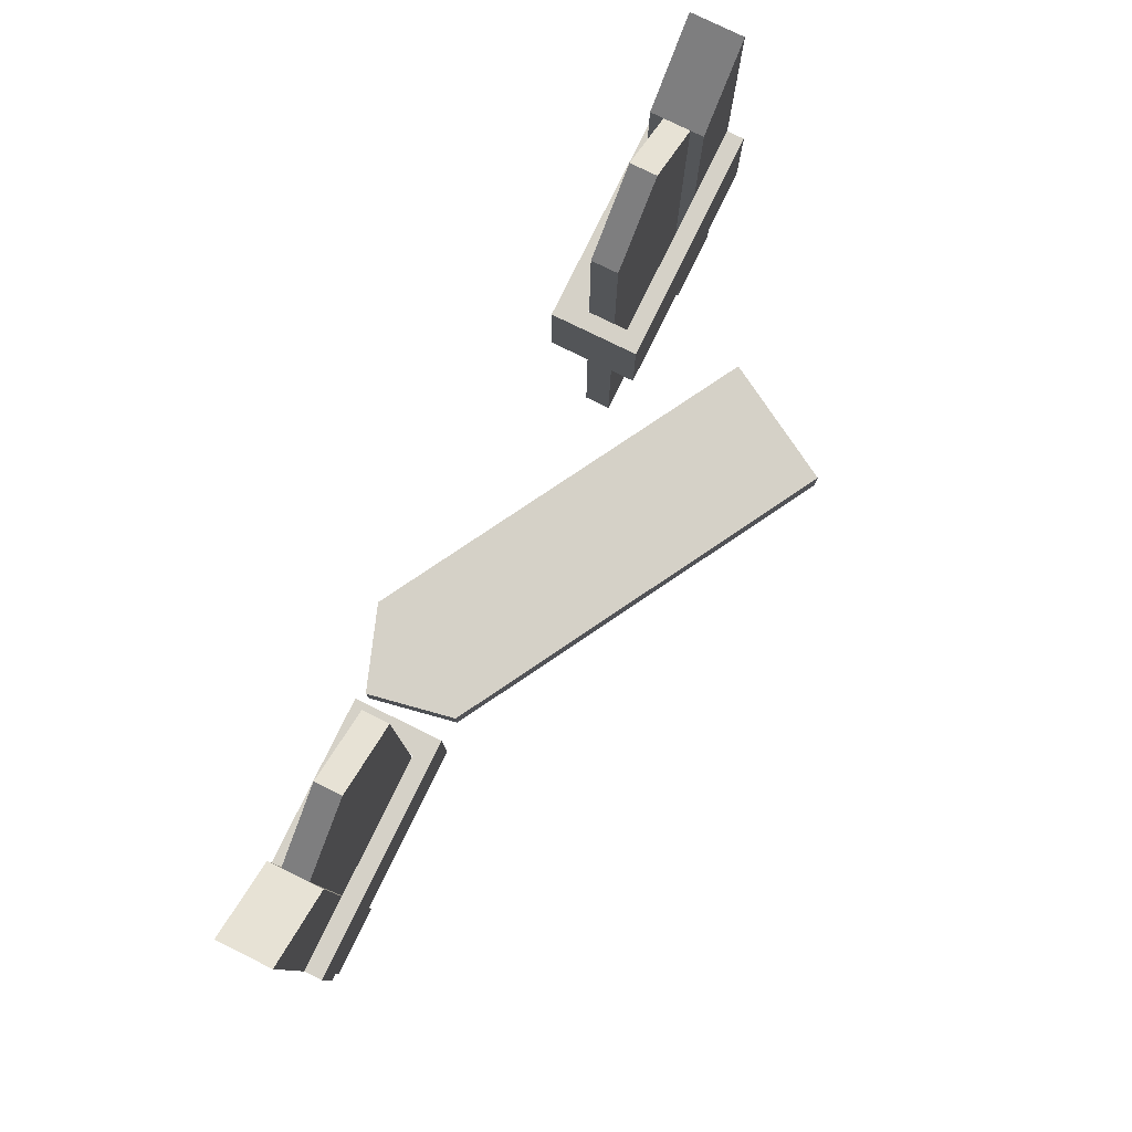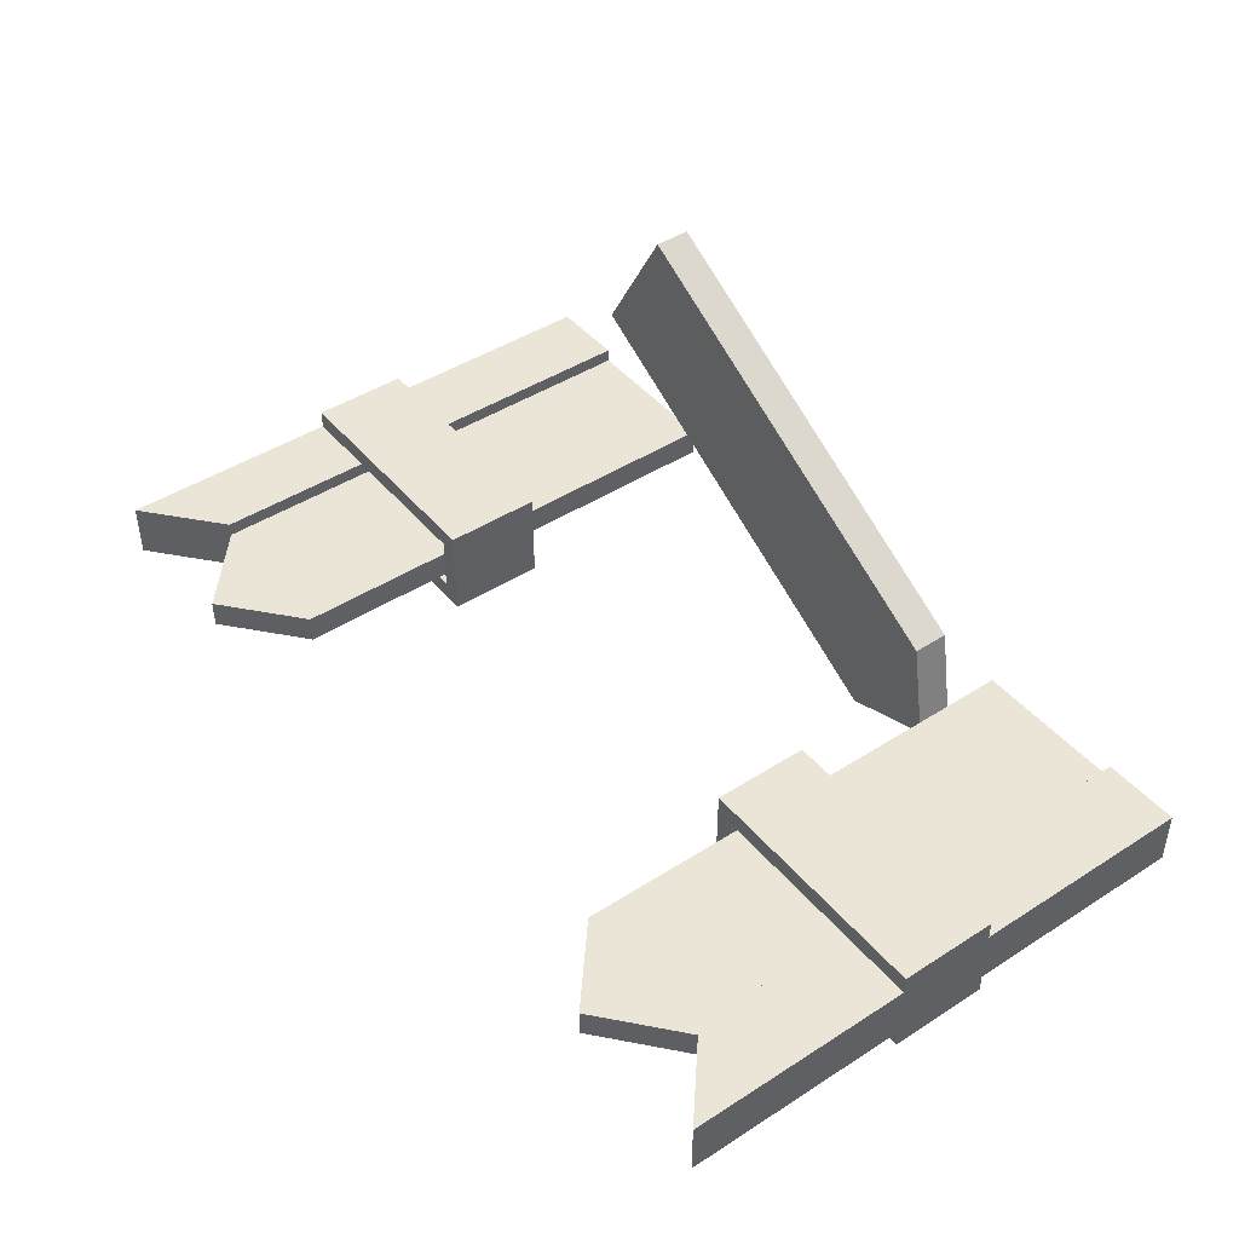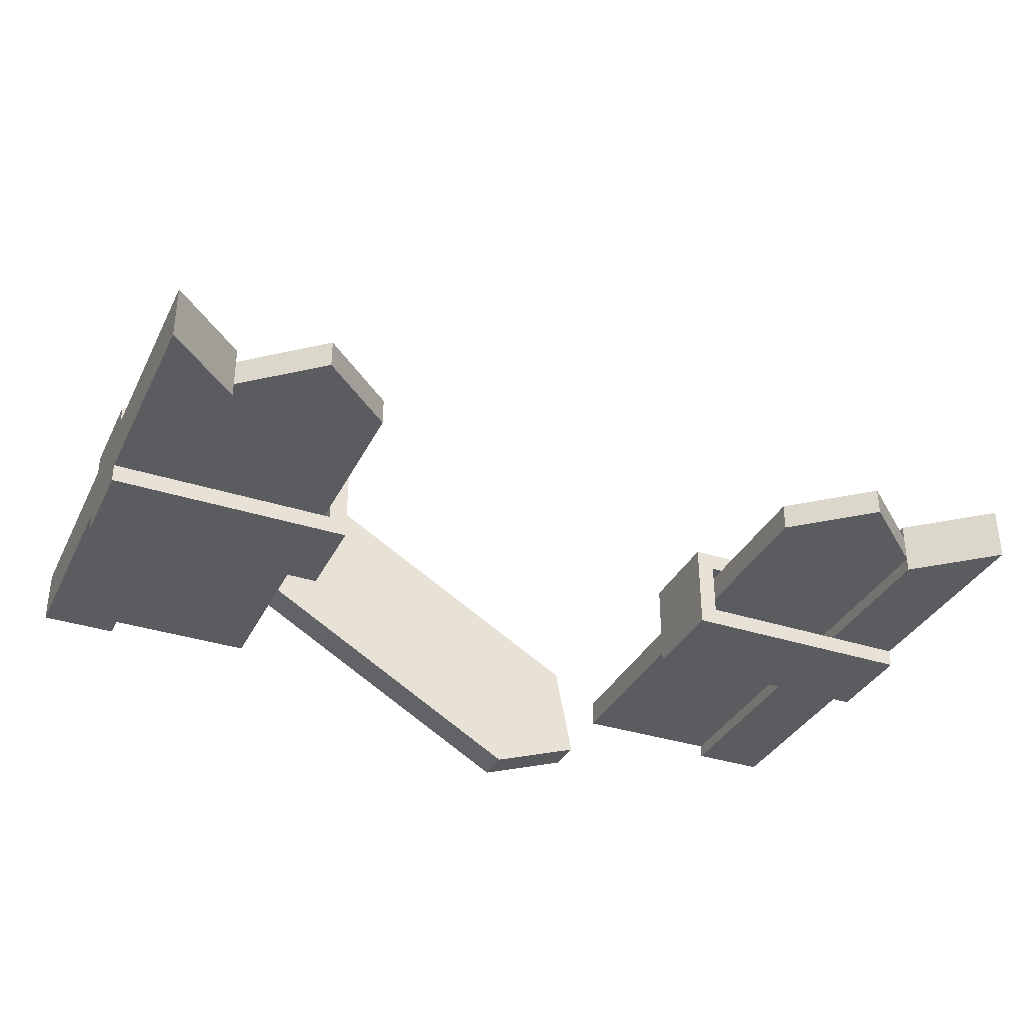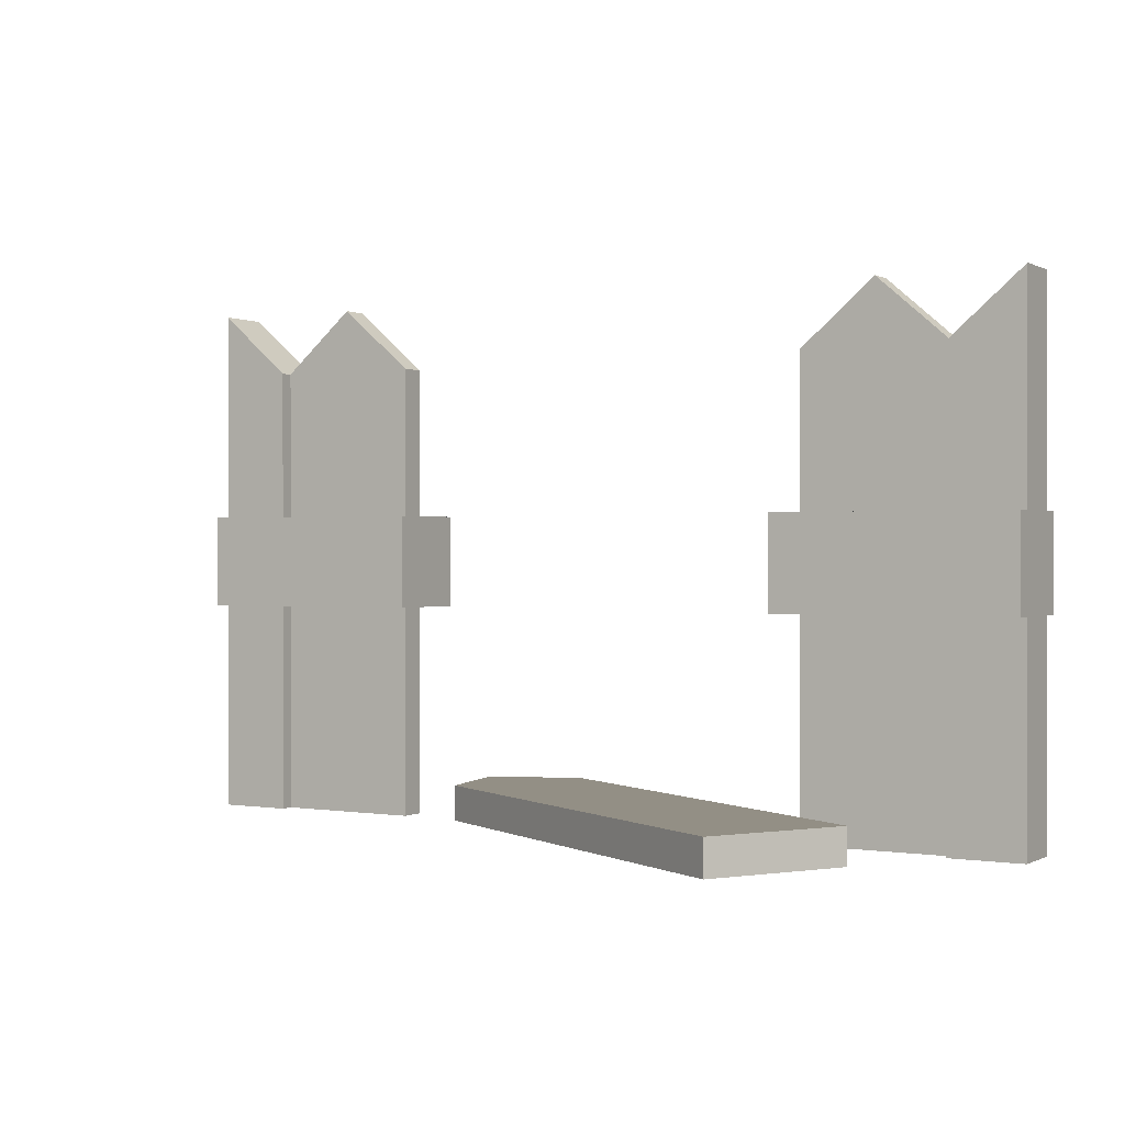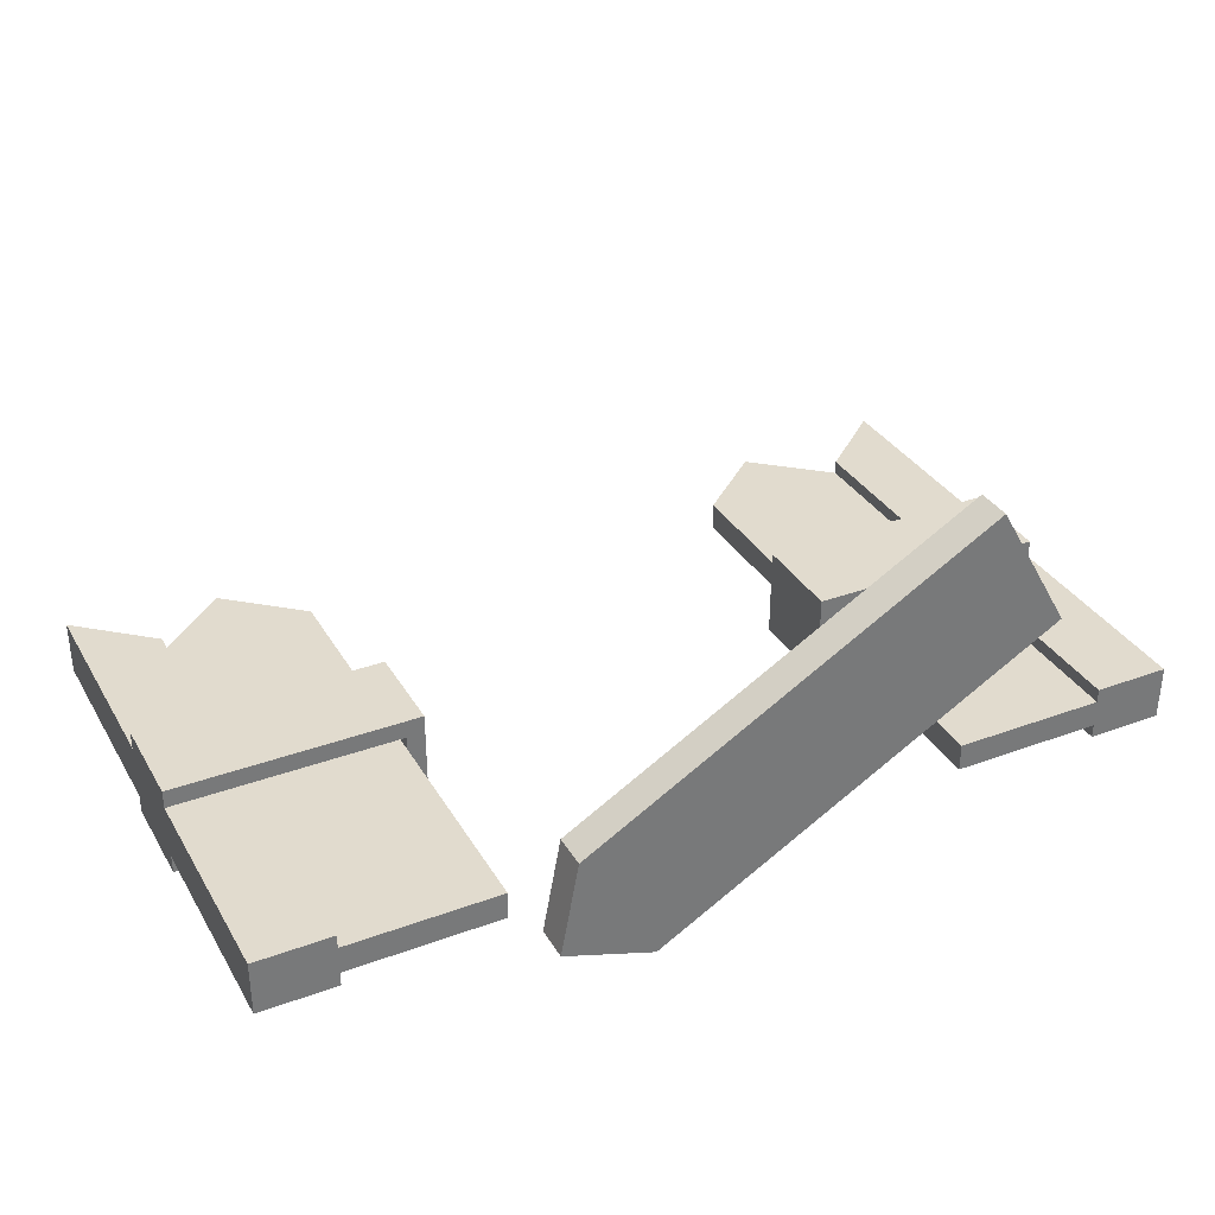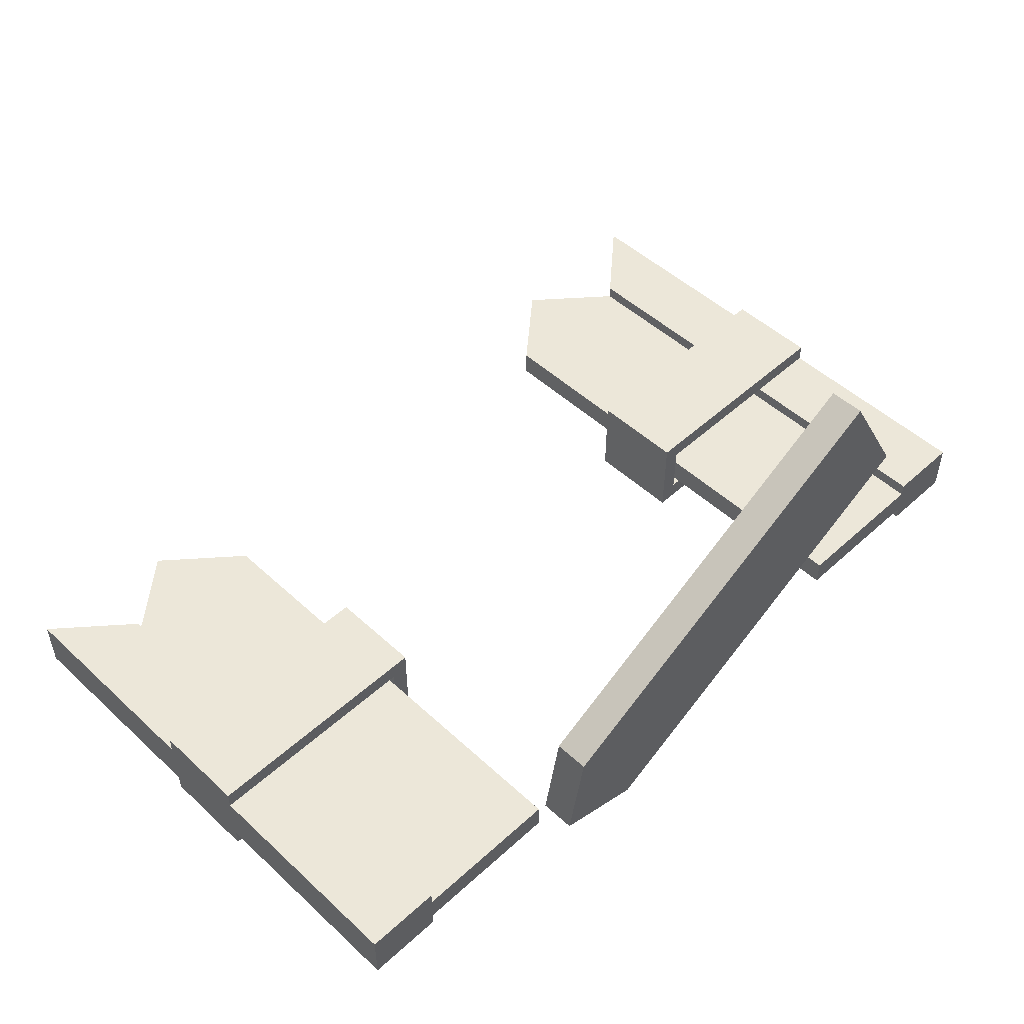
<metadata>
{"format":"obj","ext":"obj","renderer":"f3d","projection":"perspective","resolution":1024,"background":"white","views":[{"elev":79.2,"azim":-63.9,"up":"+Y"},{"elev":44.4,"azim":-126.8,"up":"+Z"},{"elev":-34.8,"azim":156.4,"up":"+Z"},{"elev":0.3,"azim":30.6,"up":"+Y"},{"elev":33.9,"azim":-26.5,"up":"+Z"},{"elev":50.1,"azim":-44.8,"up":"+Z"}]}
</metadata>
<code>
g fenceDamaged
v -0.25 0.5186 -0.515
v -0.25 0 -0.515
v -0.25 0.5186 -0.485
v -0.25 0 -0.485
v -0.3333 0.59 -0.515
v -0.3333 0.59 -0.485
v -0.4167 0.5186 -0.53
v -0.4167 0.5186 -0.515
v -0.5 0.59 -0.53
v -0.4167 0.5186 -0.485
v -0.5 0.59 -0.47
v -0.4167 0.5186 -0.47
v -0.4167 0 -0.47
v -0.5 0 -0.47
v -0.4167 0 -0.53
v -0.4167 0 -0.515
v 0.5 0 -0.47
v 0.4167 0 -0.47
v 0.5 0.59 -0.47
v 0.4167 0.5186 -0.47
v -0.4167 0 -0.485
v 0.3333 0.59 -0.515
v 0.3333 0.59 -0.485
v 0.25 0.5186 -0.515
v 0.25 0.5186 -0.485
v 0.25 0 -0.515
v 0.4167 0 -0.515
v 0.4167 0.5186 -0.515
v 0.5 0.59 -0.53
v 0.5 0 -0.53
v -0.5 0 -0.53
v 0.25 0 -0.485
v 0.4167 0.5186 -0.53
v 0.4167 0.5186 -0.485
v 0.4167 0 -0.485
v 0.4167 0 -0.53
v 0.3558 6.072e-14 -0.3627
v -0.09331 1.324e-13 -0.622
v 0.2725 2.082e-14 -0.2183
v -0.1766 9.249e-14 -0.4776
v -0.1968 1.223e-13 -0.5855
v 0.3558 0.04 -0.3627
v 0.2725 0.04 -0.2183
v -0.1968 0.04 -0.5855
v -0.09331 0.04 -0.622
v -0.1766 0.04 -0.4776
f 3 2 1
f 2 3 4
f 5 3 1
f 3 5 6
f 9 8 7
f 8 9 10
f 11 10 9
f 10 11 12
f 12 14 13
f 14 12 11
f 8 15 7
f 15 8 16
f 19 18 17
f 18 19 20
f 12 21 10
f 21 12 13
f 24 23 22
f 23 24 25
f 24 27 26
f 27 24 28
f 28 24 22
f 19 30 29
f 30 19 17
f 14 21 13
f 21 14 16
f 31 16 14
f 16 31 15
f 2 21 16
f 21 2 4
f 8 2 16
f 2 8 1
f 1 8 5
f 9 15 31
f 15 9 7
f 3 21 4
f 21 3 10
f 10 3 6
f 14 9 31
f 9 14 11
f 32 24 26
f 24 32 25
f 33 19 29
f 19 33 20
f 20 33 28
f 20 28 34
f 34 32 35
f 32 34 25
f 25 34 23
f 22 34 28
f 34 22 23
f 27 33 36
f 33 27 28
f 18 34 35
f 34 18 20
f 8 6 5
f 6 8 10
f 33 30 36
f 30 33 29
f 18 30 17
f 30 18 36
f 36 18 35
f 36 35 27
f 27 35 32
f 27 32 26
f 39 38 37
f 38 39 40
f 38 40 41
f 37 38 39
f 40 39 38
f 41 40 38
f 42 39 37
f 39 42 43
f 37 39 42
f 43 42 39
f 44 38 41
f 38 44 45
f 41 38 44
f 45 44 38
f 43 40 39
f 40 43 46
f 39 40 43
f 46 43 40
f 38 42 37
f 42 38 45
f 37 42 38
f 45 38 42
f 45 43 42
f 43 45 46
f 46 45 44
f 42 43 45
f 46 45 43
f 44 45 46
f 40 44 41
f 44 40 46
f 41 44 40
f 46 40 44
g board
v -0.5 0.2425 -0.53
v -0.25 0.2425 -0.53
v -0.5 0.2425 -0.55
v -0.23 0.2425 -0.55
v -0.25 0.2425 -0.47
v -0.23 0.2425 -0.45
v -0.5 0.2425 -0.45
v -0.5 0.2425 -0.47
v -0.23 0.3475 -0.55
v -0.23 0.3475 -0.45
v -0.5 0.3475 -0.53
v -0.5 0.3475 -0.55
v -0.25 0.3475 -0.53
v -0.25 0.3475 -0.47
v -0.5 0.3475 -0.45
v -0.5 0.3475 -0.47
f 49 48 47
f 50 48 49
f 48 50 51
f 52 51 50
f 51 52 53
f 51 53 54
f 56 50 55
f 50 56 52
f 59 58 57
f 58 59 55
f 60 55 59
f 60 56 55
f 56 60 61
f 61 60 62
f 53 62 54
f 62 53 61
f 52 61 53
f 61 52 56
f 58 50 49
f 50 58 55
f 47 58 49
f 58 47 57
g board
v 0.23 0.2425 -0.55
v 0.23 0.3475 -0.55
v 0.23 0.2425 -0.45
v 0.23 0.3475 -0.45
v 0.5 0.3475 -0.55
v 0.5 0.3475 -0.53
v 0.25 0.3475 -0.53
v 0.25 0.3475 -0.47
v 0.5 0.3475 -0.45
v 0.5 0.3475 -0.47
v 0.5 0.2425 -0.47
v 0.5 0.2425 -0.45
v 0.5 0.2425 -0.55
v 0.5 0.2425 -0.53
v 0.25 0.2425 -0.47
v 0.25 0.2425 -0.53
f 65 64 63
f 64 65 66
f 64 68 67
f 68 64 69
f 69 64 70
f 70 64 66
f 71 70 66
f 70 71 72
f 71 73 72
f 73 71 74
f 71 65 74
f 65 71 66
f 68 75 67
f 75 68 76
f 64 75 63
f 75 64 67
f 65 73 74
f 73 65 77
f 77 65 78
f 63 78 65
f 75 78 63
f 78 75 76

</code>
